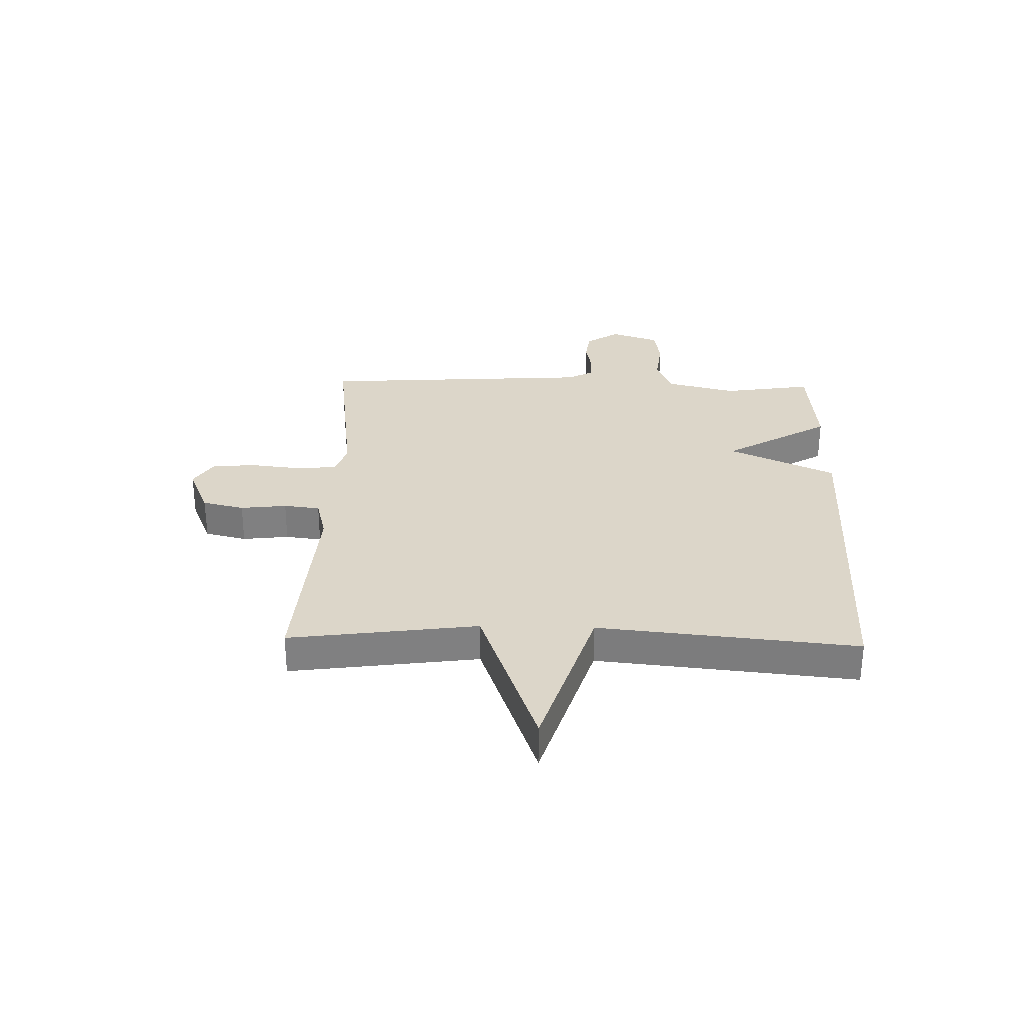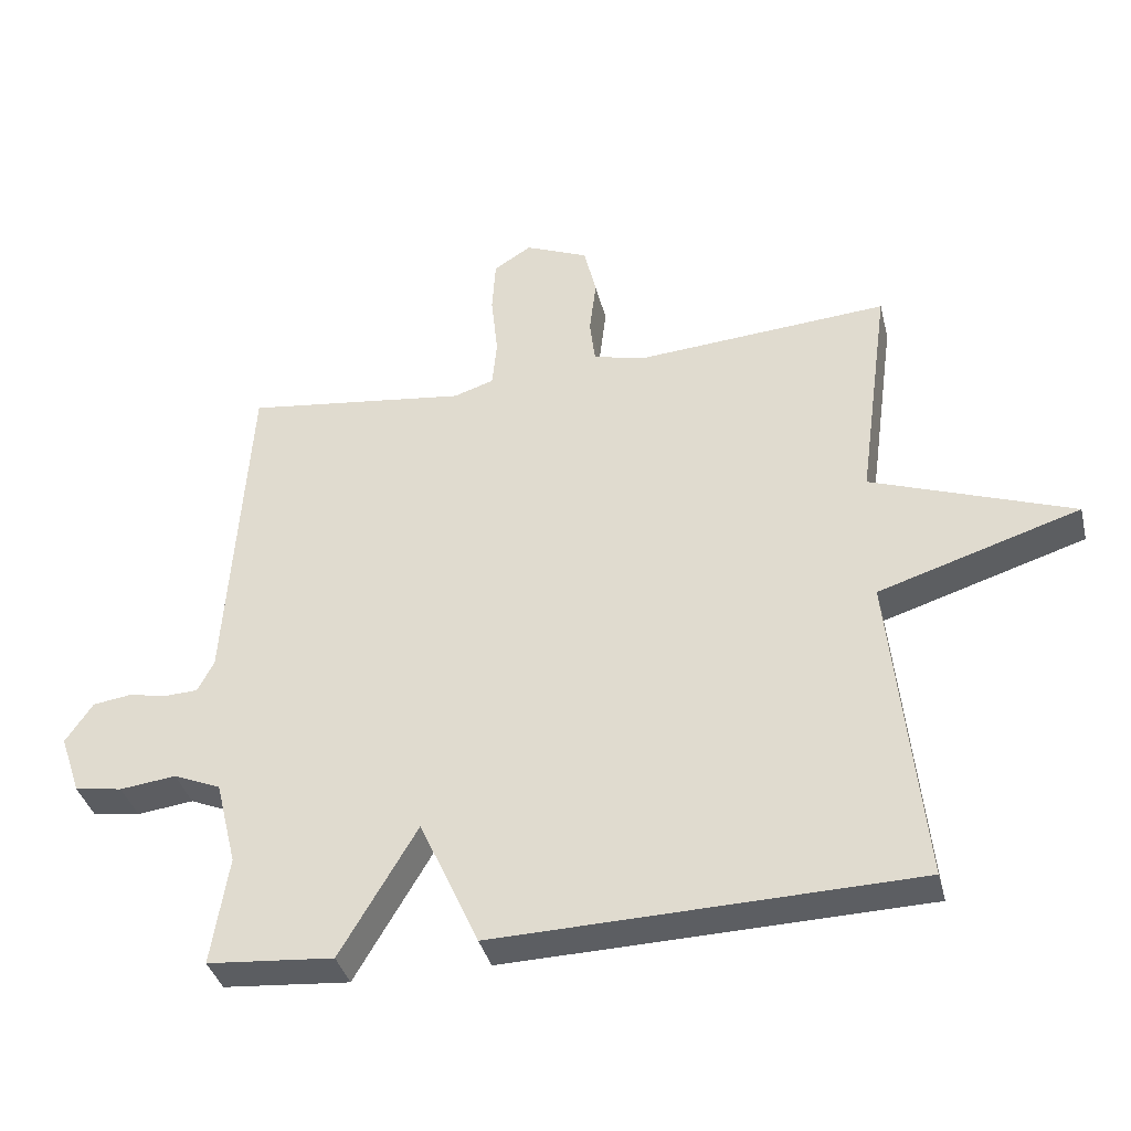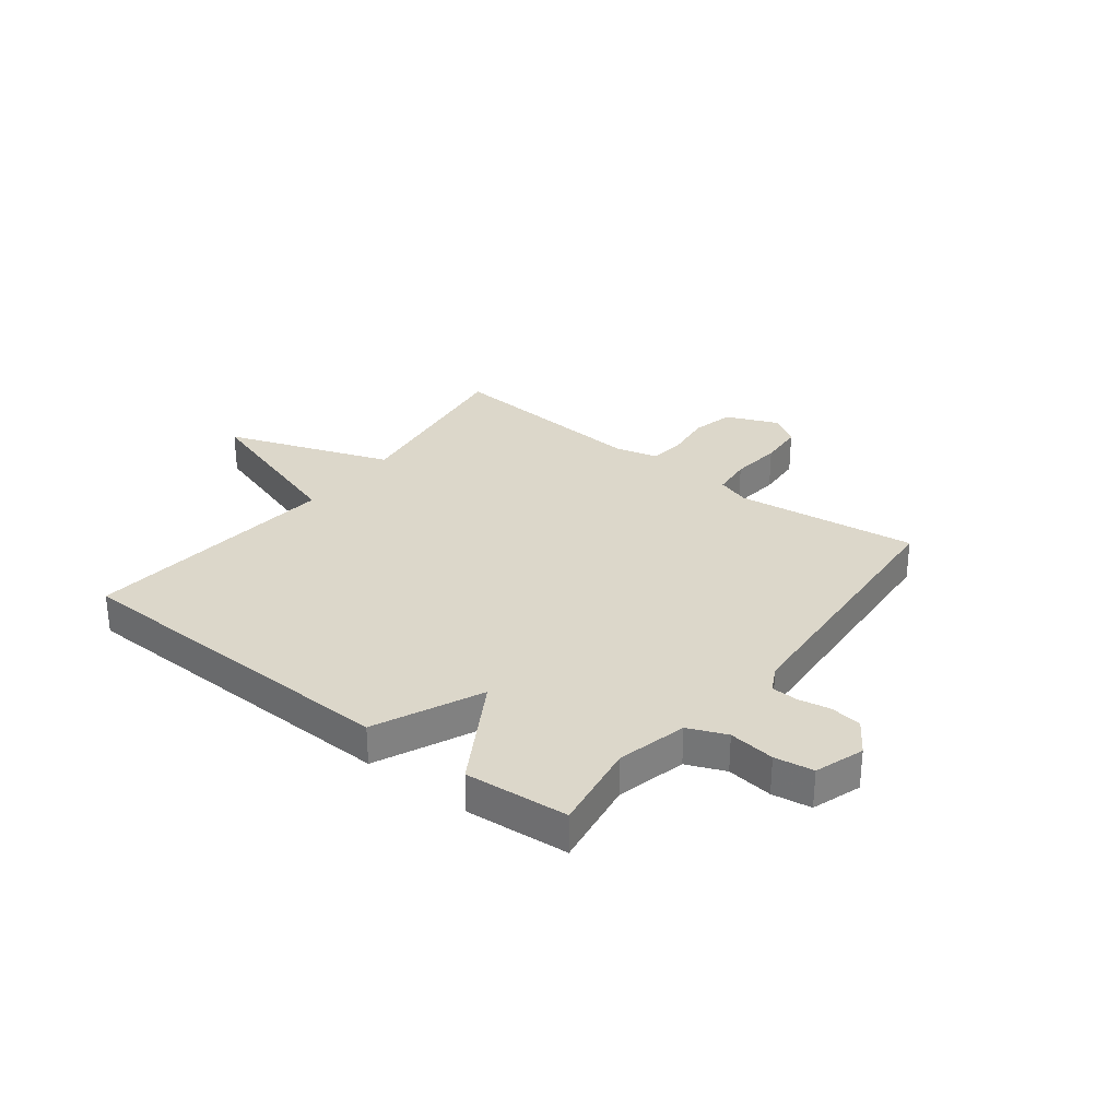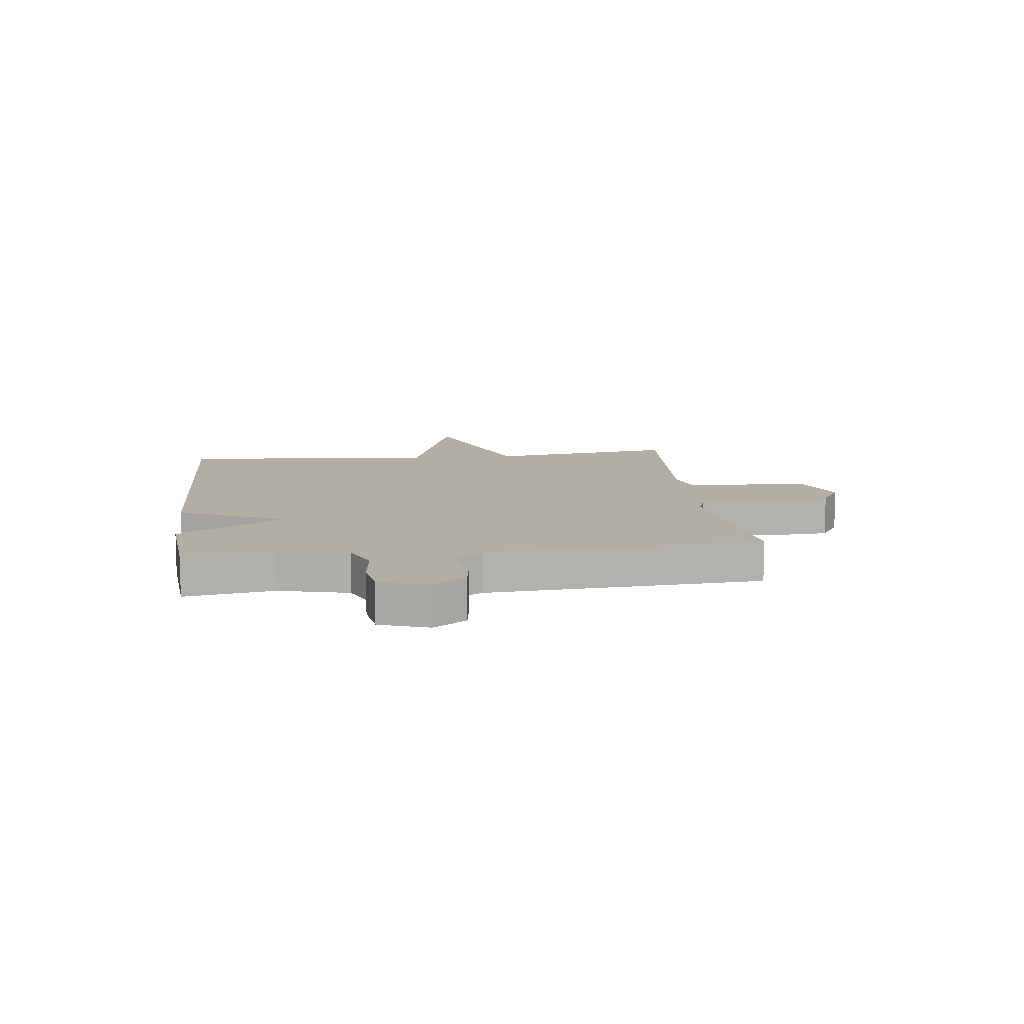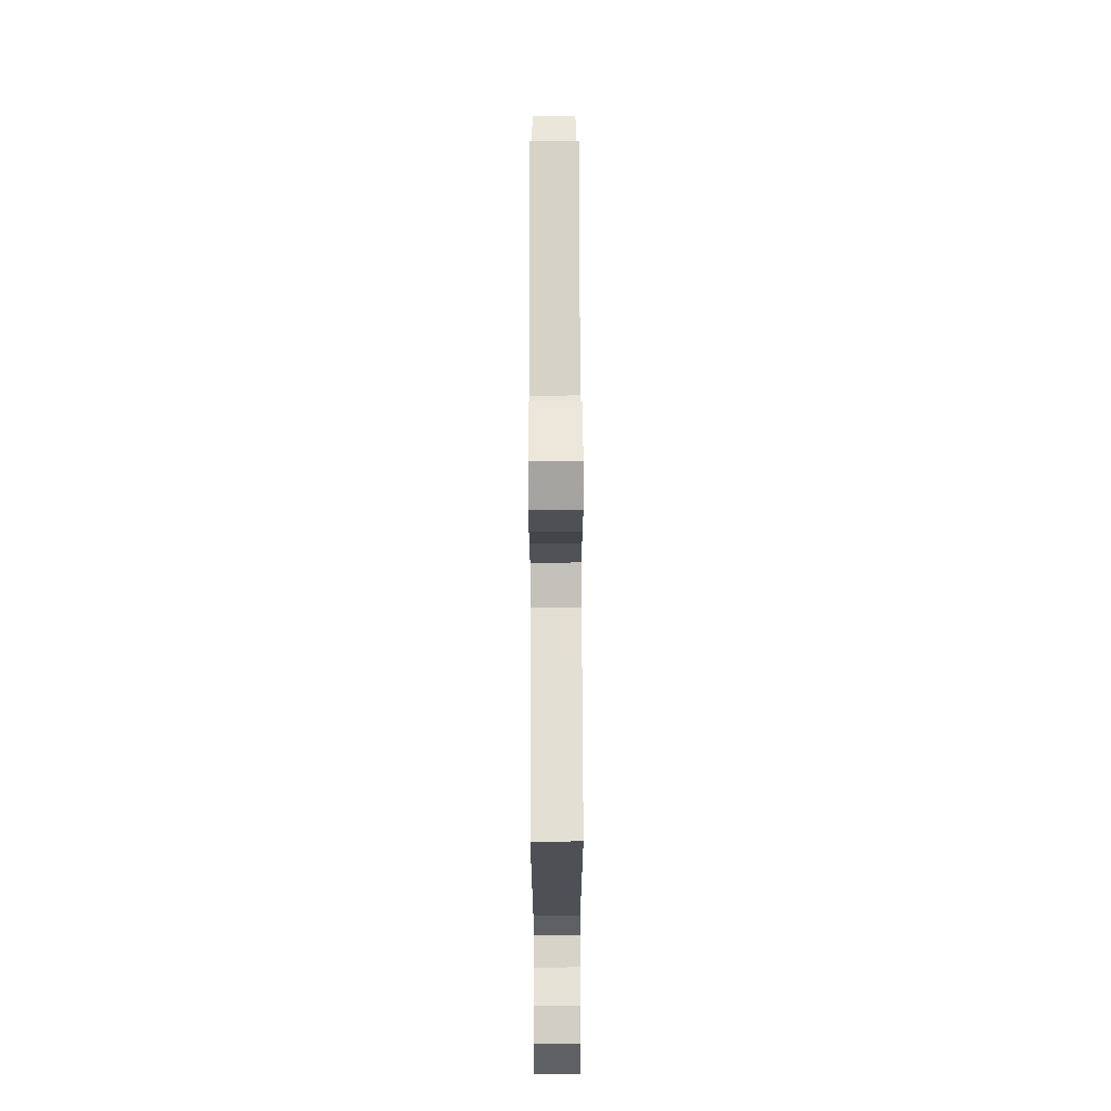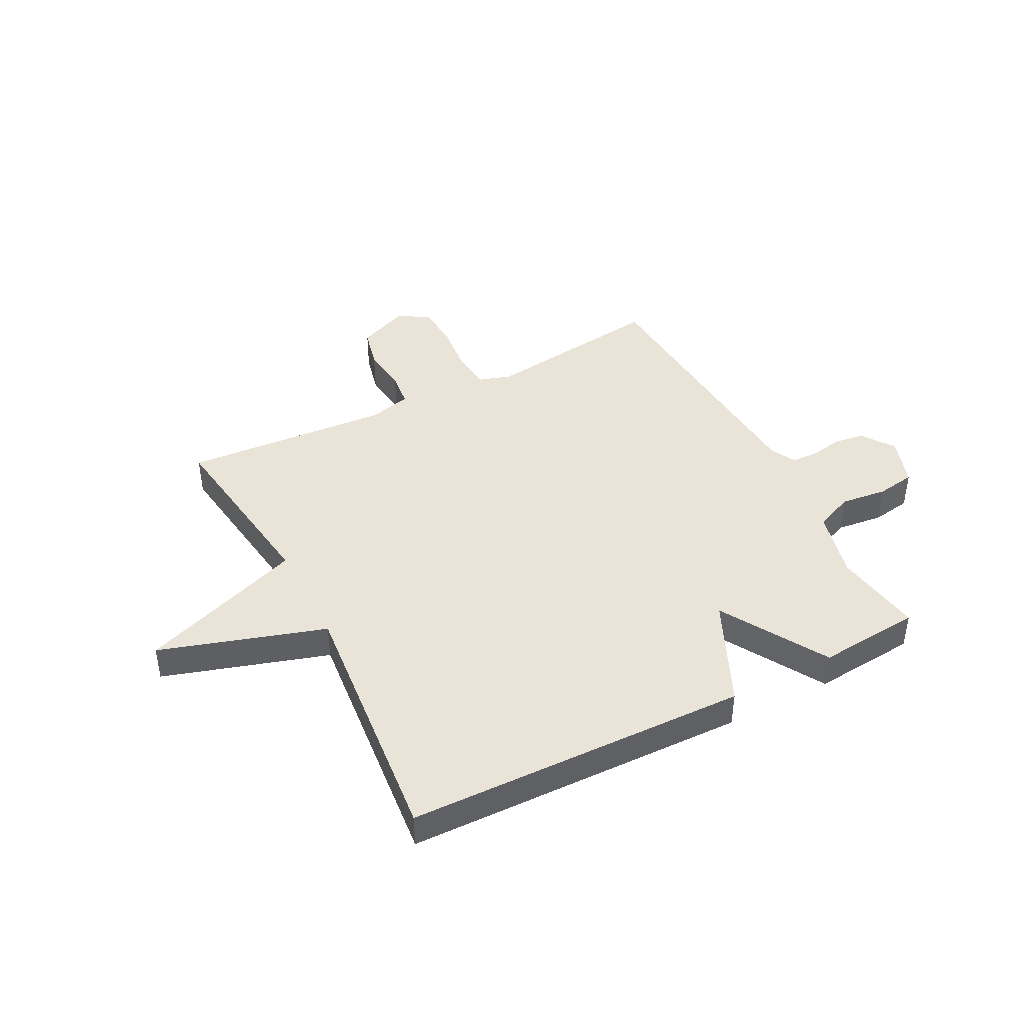
<metadata>
{"format":"obj","ext":"obj","renderer":"f3d","projection":"perspective","resolution":1024,"background":"white","views":[{"elev":30.2,"azim":91.5,"up":"+Y"},{"elev":-37.4,"azim":13.7,"up":"+Z"},{"elev":30.7,"azim":-142.3,"up":"+Y"},{"elev":11.0,"azim":-96.8,"up":"+Y"},{"elev":74.4,"azim":-90.2,"up":"+Z"},{"elev":42.9,"azim":152.6,"up":"+Y"}]}
</metadata>
<code>
v 0.5 0.07 0.5
v 0.454 0.07 0.163
v 0.75 0.07 0.056
v 0.454 0.07 -0.037
v 0.5 0.07 -0.5
v -0.115 0.07 -0.516
v -0.202 0.07 -0.325
v -0.315 0.07 -0.516
v -0.5 0.07 -0.5
v -0.475 0.07 -0.34
v -0.506 0.07 -0.215
v -0.575 0.07 -0.186
v -0.658 0.07 -0.196
v -0.728 0.07 -0.185
v -0.758 0.07 -0.097
v -0.718 0.07 -0.038
v -0.662 0.07 -0.03
v -0.604 0.07 -0.041
v -0.556 0.07 -0.039
v -0.532 0.07 0.007
v -0.5 0.07 0.5
v -0.173 0.07 0.458
v -0.114 0.07 0.477
v -0.107 0.07 0.548
v -0.117 0.07 0.639
v -0.112 0.07 0.719
v -0.057 0.07 0.754
v 0.036 0.07 0.715
v 0.054 0.07 0.64
v 0.044 0.07 0.557
v 0.052 0.07 0.492
v 0.128 0.07 0.473
v 0.5 0 0.5
v 0.454 0 0.163
v 0.75 0 0.056
v 0.454 0 -0.037
v 0.5 0 -0.5
v -0.115 0 -0.516
v -0.202 0 -0.325
v -0.315 0 -0.516
v -0.5 0 -0.5
v -0.475 0 -0.34
v -0.506 0 -0.215
v -0.575 0 -0.186
v -0.658 0 -0.196
v -0.728 0 -0.185
v -0.758 0 -0.097
v -0.718 0 -0.038
v -0.662 0 -0.03
v -0.604 0 -0.041
v -0.556 0 -0.039
v -0.532 0 0.007
v -0.5 0 0.5
v -0.173 0 0.458
v -0.114 0 0.477
v -0.107 0 0.548
v -0.117 0 0.639
v -0.112 0 0.719
v -0.057 0 0.754
v 0.036 0 0.715
v 0.054 0 0.64
v 0.044 0 0.557
v 0.052 0 0.492
v 0.128 0 0.473
f 28 29 30
f 27 28 30
f 26 27 30
f 25 26 30
f 24 25 30
f 23 24 30 31
f 22 23 31 32
f 20 21 22
f 19 20 22 32
f 16 17 18
f 15 16 18
f 14 15 18
f 13 14 18
f 12 13 18
f 11 12 18 19
f 7 8 9 10
f 7 10 11
f 4 5 6 7
f 11 19 32
f 7 11 32
f 4 7 32
f 32 1 2
f 4 32 2
f 2 3 4
f 62 61 60
f 62 60 59
f 62 59 58
f 62 58 57
f 62 57 56
f 63 62 56 55
f 64 63 55 54
f 54 53 52
f 64 54 52 51
f 50 49 48
f 50 48 47
f 50 47 46
f 50 46 45
f 50 45 44
f 51 50 44 43
f 42 41 40 39
f 43 42 39
f 39 38 37 36
f 64 51 43
f 64 43 39
f 64 39 36
f 34 33 64
f 34 64 36
f 36 35 34
f 1 33 34 2
f 2 34 35 3
f 3 35 36 4
f 4 36 37 5
f 5 37 38 6
f 6 38 39 7
f 7 39 40 8
f 8 40 41 9
f 9 41 42 10
f 10 42 43 11
f 11 43 44 12
f 12 44 45 13
f 13 45 46 14
f 14 46 47 15
f 15 47 48 16
f 16 48 49 17
f 17 49 50 18
f 18 50 51 19
f 19 51 52 20
f 20 52 53 21
f 21 53 54 22
f 22 54 55 23
f 23 55 56 24
f 24 56 57 25
f 25 57 58 26
f 26 58 59 27
f 27 59 60 28
f 28 60 61 29
f 29 61 62 30
f 30 62 63 31
f 31 63 64 32
f 32 64 33 1

</code>
